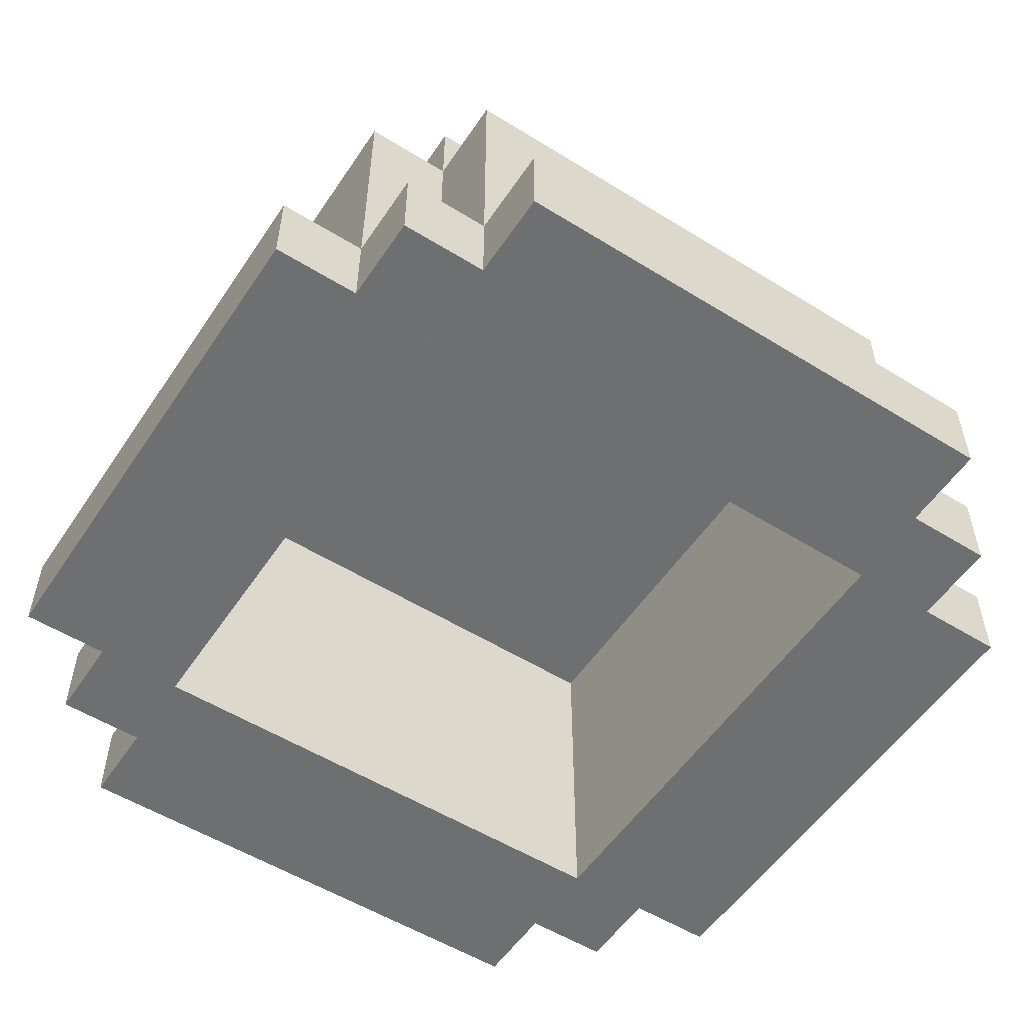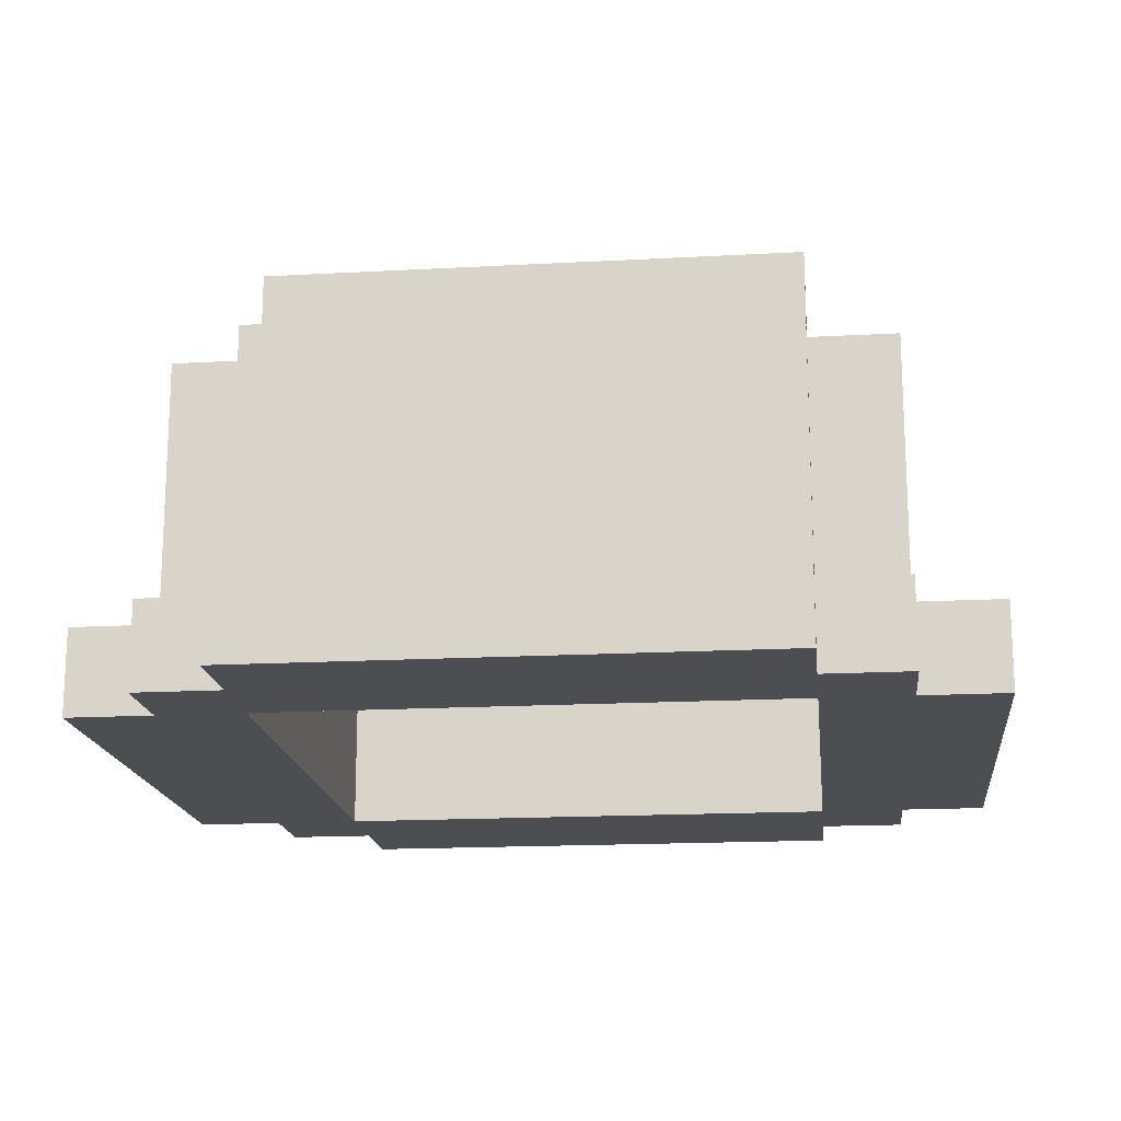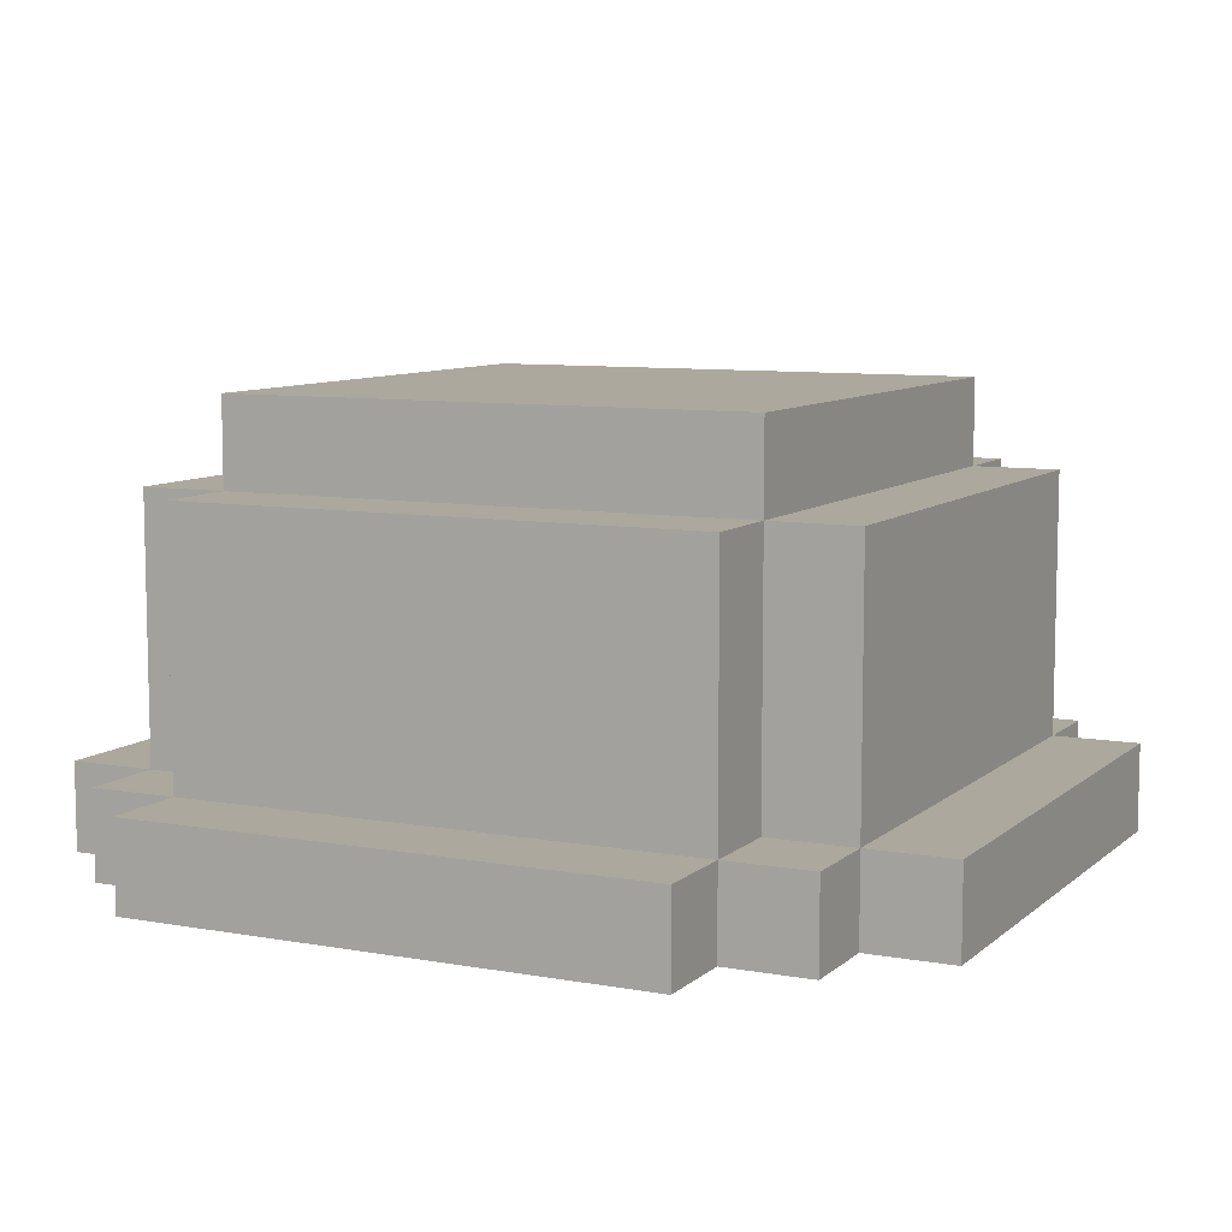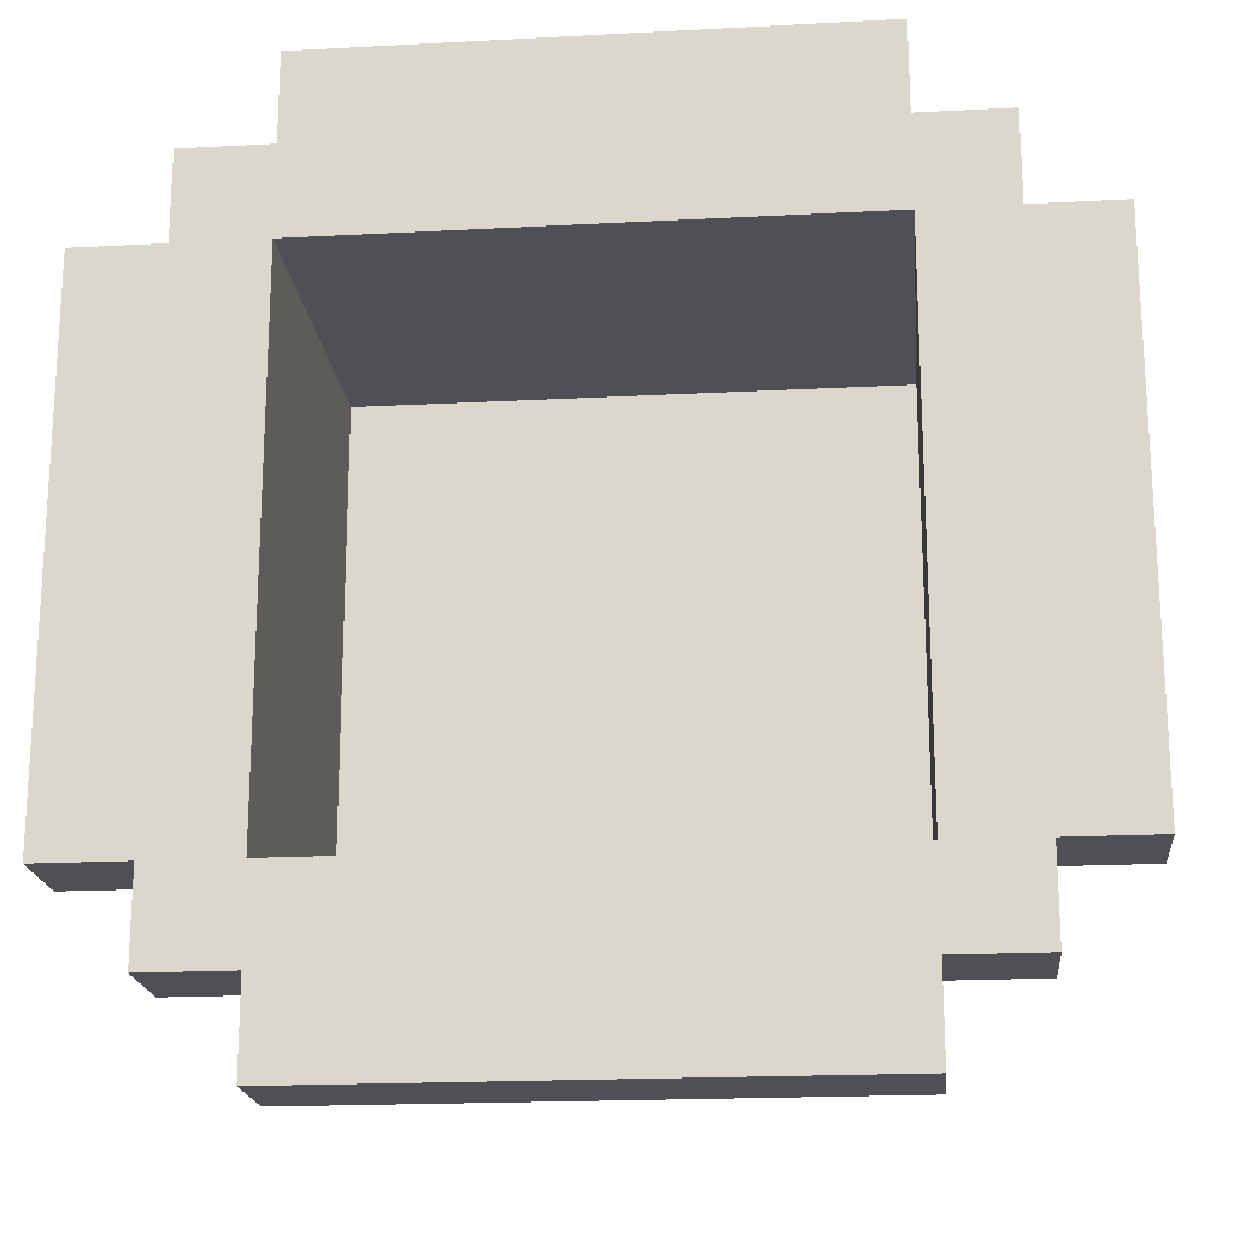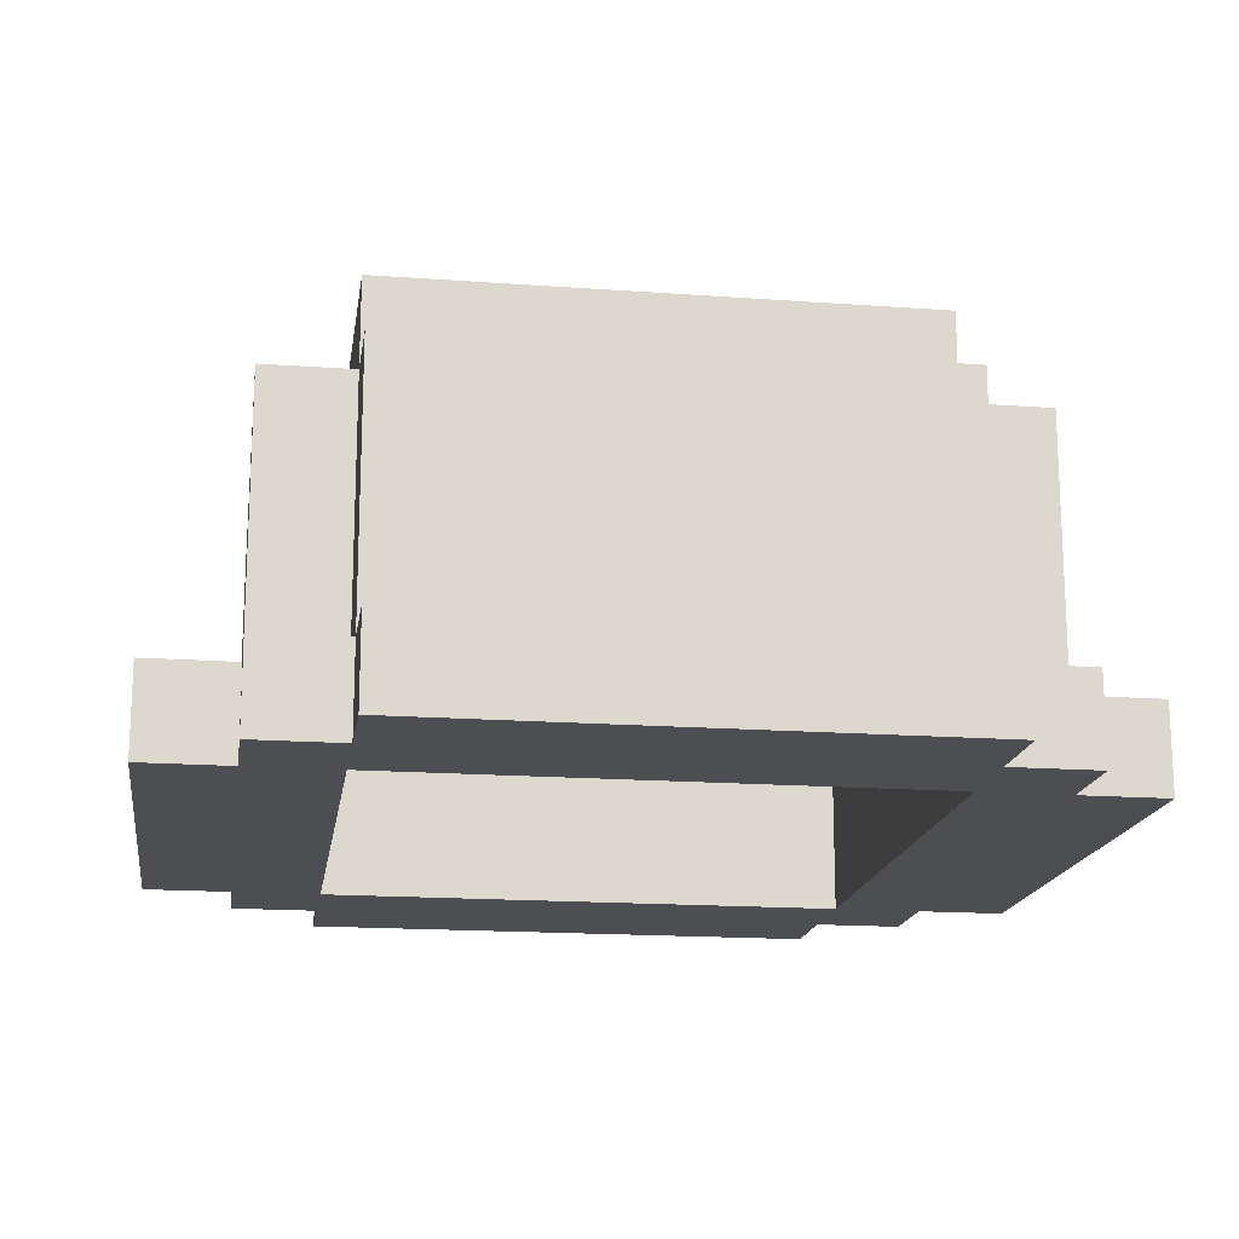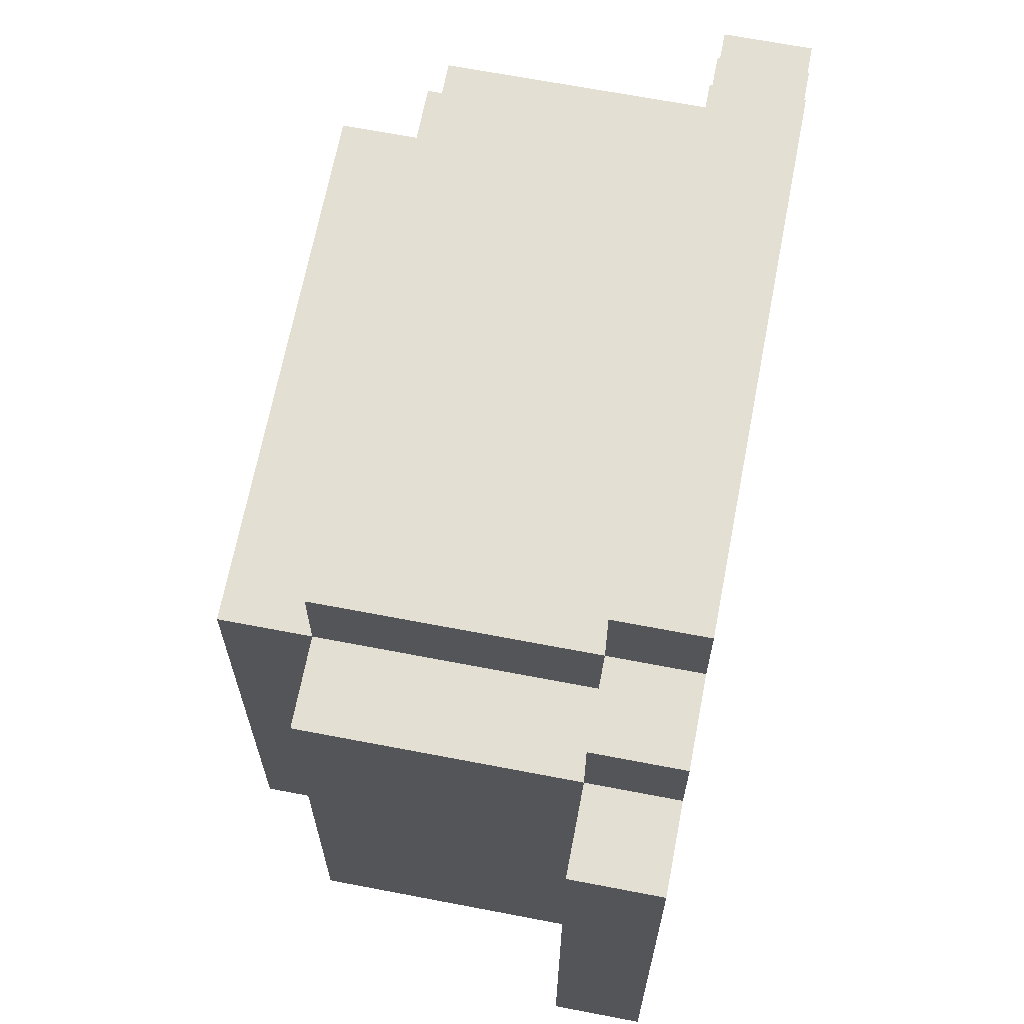
<metadata>
{"format":"obj","ext":"obj","renderer":"f3d","projection":"perspective","resolution":1024,"background":"white","views":[{"elev":-54.5,"azim":-123.3,"up":"+Y"},{"elev":-17.1,"azim":6.3,"up":"+Y"},{"elev":8.6,"azim":26.2,"up":"+Y"},{"elev":-19.4,"azim":5.7,"up":"+Z"},{"elev":-17.0,"azim":81.6,"up":"+Y"},{"elev":66.9,"azim":-79.1,"up":"+Z"}]}
</metadata>
<code>
o
v -3.1 1.8 10.1
v -3.1 1.8 9.5
v -3.1 1.9 10.1
v -3.1 1.9 9.5
v -3 1.8 10.2
v -3 1.8 10.1
v -3 1.8 9.5
v -3 1.8 9.4
v -3 1.9 10.2
v -3 1.9 10.1
v -3 1.9 9.5
v -3 1.9 9.4
v -3 2.2 10.1
v -3 2.2 9.5
v -2.9 1.8 10.3
v -2.9 1.8 10.2
v -2.9 1.8 9.4
v -2.9 1.8 9.3
v -2.9 1.9 10.3
v -2.9 1.9 10.2
v -2.9 1.9 10.1
v -2.9 1.9 9.5
v -2.9 1.9 9.4
v -2.9 1.9 9.3
v -2.9 2.2 10.2
v -2.9 2.2 10.1
v -2.9 2.2 9.5
v -2.9 2.2 9.4
v -2.9 2.3 10.1
v -2.9 2.3 9.5
v -2.3 1.8 10.1
v -2.3 1.8 9.5
v -2.3 2.2 10.1
v -2.3 2.2 9.5
v -2.9 1.8 10.1
v -2.9 1.8 9.5
v -2.9 2.2 10.1
v -2.9 2.2 9.5
v -2.3 1.8 10.3
v -2.3 1.8 10.2
v -2.3 1.8 9.4
v -2.3 1.8 9.3
v -2.3 1.9 10.3
v -2.3 1.9 10.2
v -2.3 1.9 10.1
v -2.3 1.9 9.5
v -2.3 1.9 9.4
v -2.3 1.9 9.3
v -2.3 2.2 10.2
v -2.3 2.2 10.1
v -2.3 2.2 9.5
v -2.3 2.2 9.4
v -2.3 2.3 10.1
v -2.3 2.3 9.5
v -2.2 1.8 10.2
v -2.2 1.8 10.1
v -2.2 1.8 9.5
v -2.2 1.8 9.4
v -2.2 1.9 10.2
v -2.2 1.9 10.1
v -2.2 1.9 9.5
v -2.2 1.9 9.4
v -2.2 2.2 10.1
v -2.2 2.2 9.5
v -2.1 1.8 10.1
v -2.1 1.8 9.5
v -2.1 1.9 10.1
v -2.1 1.9 9.5
v -2.9 1.8 10.3
v -2.9 1.9 10.3
v -2.3 1.8 10.3
v -2.3 1.9 10.3
v -3 1.8 10.2
v -3 1.9 10.2
v -2.9 1.8 10.2
v -2.9 1.9 10.2
v -2.9 2.2 10.2
v -2.3 1.8 10.2
v -2.3 1.9 10.2
v -2.3 2.2 10.2
v -2.2 1.8 10.2
v -2.2 1.9 10.2
v -3.1 1.8 10.1
v -3.1 1.9 10.1
v -3 1.8 10.1
v -3 1.9 10.1
v -3 2.2 10.1
v -2.9 1.9 10.1
v -2.9 2.2 10.1
v -2.9 2.3 10.1
v -2.3 1.9 10.1
v -2.3 2.2 10.1
v -2.3 2.3 10.1
v -2.2 1.8 10.1
v -2.2 1.9 10.1
v -2.2 2.2 10.1
v -2.1 1.8 10.1
v -2.1 1.9 10.1
v -2.9 1.8 9.5
v -2.9 2.2 9.5
v -2.3 1.8 9.5
v -2.3 2.2 9.5
v -2.9 1.8 10.1
v -2.9 2.2 10.1
v -2.3 1.8 10.1
v -2.3 2.2 10.1
v -3.1 1.8 9.5
v -3.1 1.9 9.5
v -3 1.8 9.5
v -3 1.9 9.5
v -3 2.2 9.5
v -2.9 1.9 9.5
v -2.9 2.2 9.5
v -2.9 2.3 9.5
v -2.3 1.9 9.5
v -2.3 2.2 9.5
v -2.3 2.3 9.5
v -2.2 1.8 9.5
v -2.2 1.9 9.5
v -2.2 2.2 9.5
v -2.1 1.8 9.5
v -2.1 1.9 9.5
v -3 1.8 9.4
v -3 1.9 9.4
v -2.9 1.8 9.4
v -2.9 1.9 9.4
v -2.9 2.2 9.4
v -2.3 1.8 9.4
v -2.3 1.9 9.4
v -2.3 2.2 9.4
v -2.2 1.8 9.4
v -2.2 1.9 9.4
v -2.9 1.8 9.3
v -2.9 1.9 9.3
v -2.3 1.8 9.3
v -2.3 1.9 9.3
v -2.9 1.8 10.3
v -2.3 1.8 10.3
v -3 1.8 10.2
v -2.9 1.8 10.2
v -2.3 1.8 10.2
v -2.2 1.8 10.2
v -3.1 1.8 10.1
v -3 1.8 10.1
v -2.9 1.8 10.1
v -2.3 1.8 10.1
v -2.2 1.8 10.1
v -2.1 1.8 10.1
v -3.1 1.8 9.5
v -3 1.8 9.5
v -2.9 1.8 9.5
v -2.3 1.8 9.5
v -2.2 1.8 9.5
v -2.1 1.8 9.5
v -3 1.8 9.4
v -2.9 1.8 9.4
v -2.3 1.8 9.4
v -2.2 1.8 9.4
v -2.9 1.8 9.3
v -2.3 1.8 9.3
v -2.9 2.2 10.1
v -2.3 2.2 10.1
v -2.9 2.2 9.5
v -2.3 2.2 9.5
v -2.9 1.9 10.3
v -2.3 1.9 10.3
v -3 1.9 10.2
v -2.9 1.9 10.2
v -2.3 1.9 10.2
v -2.2 1.9 10.2
v -3.1 1.9 10.1
v -3 1.9 10.1
v -2.9 1.9 10.1
v -2.3 1.9 10.1
v -2.2 1.9 10.1
v -2.1 1.9 10.1
v -3.1 1.9 9.5
v -3 1.9 9.5
v -2.9 1.9 9.5
v -2.3 1.9 9.5
v -2.2 1.9 9.5
v -2.1 1.9 9.5
v -3 1.9 9.4
v -2.9 1.9 9.4
v -2.3 1.9 9.4
v -2.2 1.9 9.4
v -2.9 1.9 9.3
v -2.3 1.9 9.3
v -2.9 2.2 10.2
v -2.3 2.2 10.2
v -3 2.2 10.1
v -2.9 2.2 10.1
v -2.3 2.2 10.1
v -2.2 2.2 10.1
v -3 2.2 9.5
v -2.9 2.2 9.5
v -2.3 2.2 9.5
v -2.2 2.2 9.5
v -2.9 2.2 9.4
v -2.3 2.2 9.4
v -2.9 2.3 10.1
v -2.3 2.3 10.1
v -2.9 2.3 9.5
v -2.3 2.3 9.5
f 3 2 1
f 4 2 3
f 9 6 5
f 10 6 9
f 11 8 7
f 12 8 11
f 13 11 10
f 14 11 13
f 19 16 15
f 20 16 19
f 23 18 17
f 24 18 23
f 25 21 20
f 26 21 25
f 27 23 22
f 28 23 27
f 29 27 26
f 30 27 29
f 33 32 31
f 34 32 33
f 35 36 37
f 37 36 38
f 39 40 43
f 43 40 44
f 41 42 47
f 47 42 48
f 44 45 49
f 49 45 50
f 46 47 51
f 51 47 52
f 50 51 53
f 53 51 54
f 55 56 59
f 59 56 60
f 57 58 61
f 61 58 62
f 60 61 63
f 63 61 64
f 65 66 67
f 67 66 68
f 71 70 69
f 72 70 71
f 75 74 73
f 76 74 75
f 79 77 76
f 80 77 79
f 81 79 78
f 82 79 81
f 85 84 83
f 86 84 85
f 88 87 86
f 89 87 88
f 92 90 89
f 93 90 92
f 95 92 91
f 96 92 95
f 97 95 94
f 98 95 97
f 101 100 99
f 102 100 101
f 103 104 105
f 105 104 106
f 107 108 109
f 109 108 110
f 110 111 112
f 112 111 113
f 113 114 116
f 116 114 117
f 115 116 119
f 119 116 120
f 118 119 121
f 121 119 122
f 123 124 125
f 125 124 126
f 126 127 129
f 129 127 130
f 128 129 131
f 131 129 132
f 133 134 135
f 135 134 136
f 140 138 137
f 141 138 140
f 144 140 139
f 144 142 141
f 144 141 140
f 145 142 144
f 146 142 145
f 147 142 146
f 149 144 143
f 149 145 144
f 150 145 149
f 151 145 150
f 152 148 147
f 152 147 146
f 153 148 152
f 154 148 153
f 155 151 150
f 155 153 152
f 155 152 151
f 156 153 155
f 157 153 156
f 158 153 157
f 159 157 156
f 160 157 159
f 163 162 161
f 164 162 163
f 165 166 168
f 168 166 169
f 167 168 172
f 172 168 173
f 169 170 174
f 174 170 175
f 171 172 177
f 177 172 178
f 175 176 181
f 181 176 182
f 178 179 183
f 183 179 184
f 180 181 185
f 185 181 186
f 184 185 187
f 187 185 188
f 189 190 192
f 192 190 193
f 191 192 195
f 195 192 196
f 193 194 197
f 197 194 198
f 196 197 199
f 199 197 200
f 201 202 203
f 203 202 204

</code>
